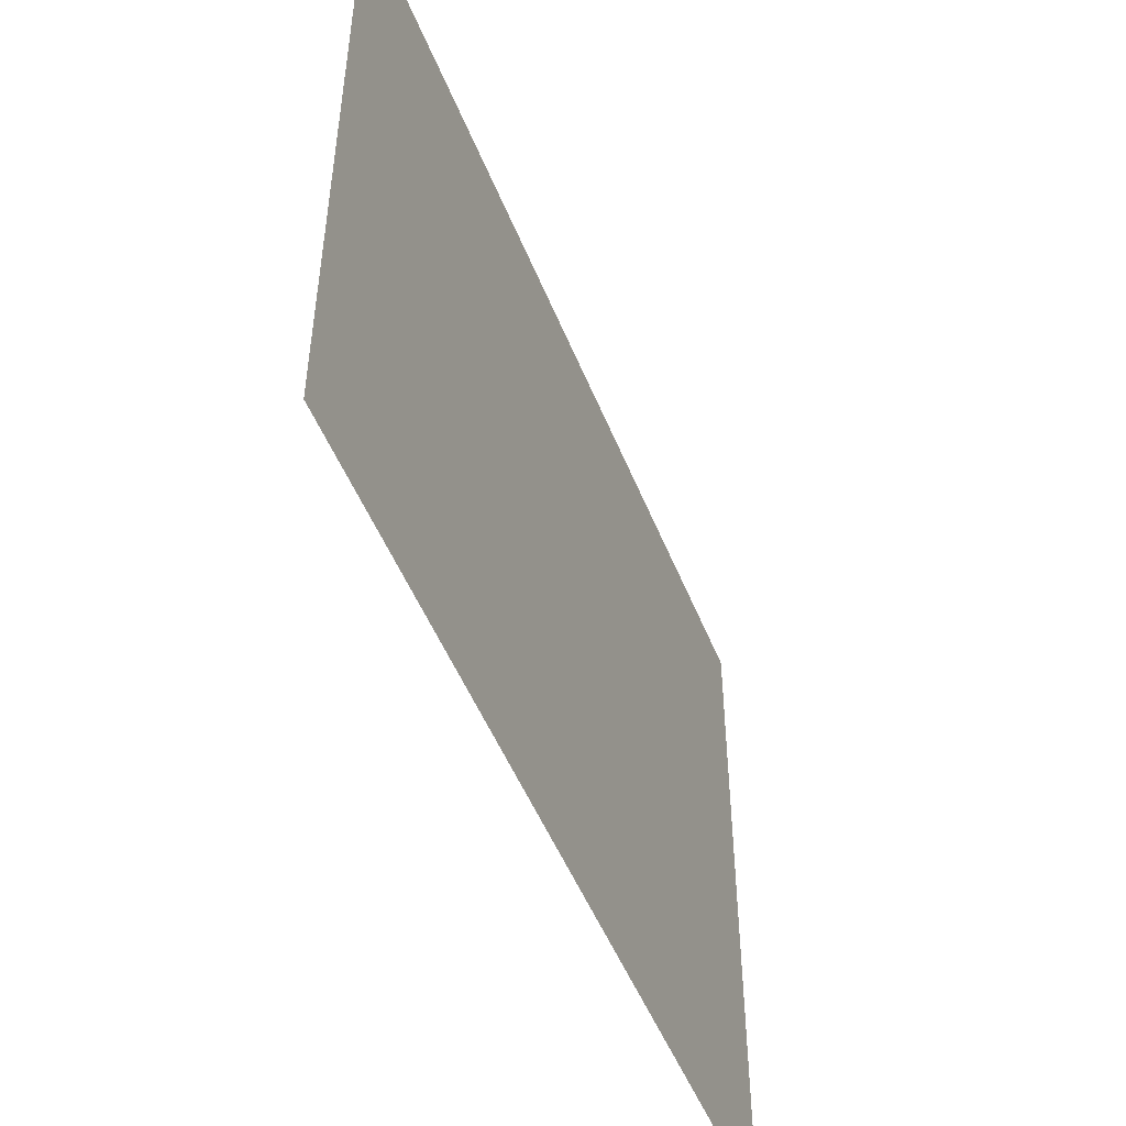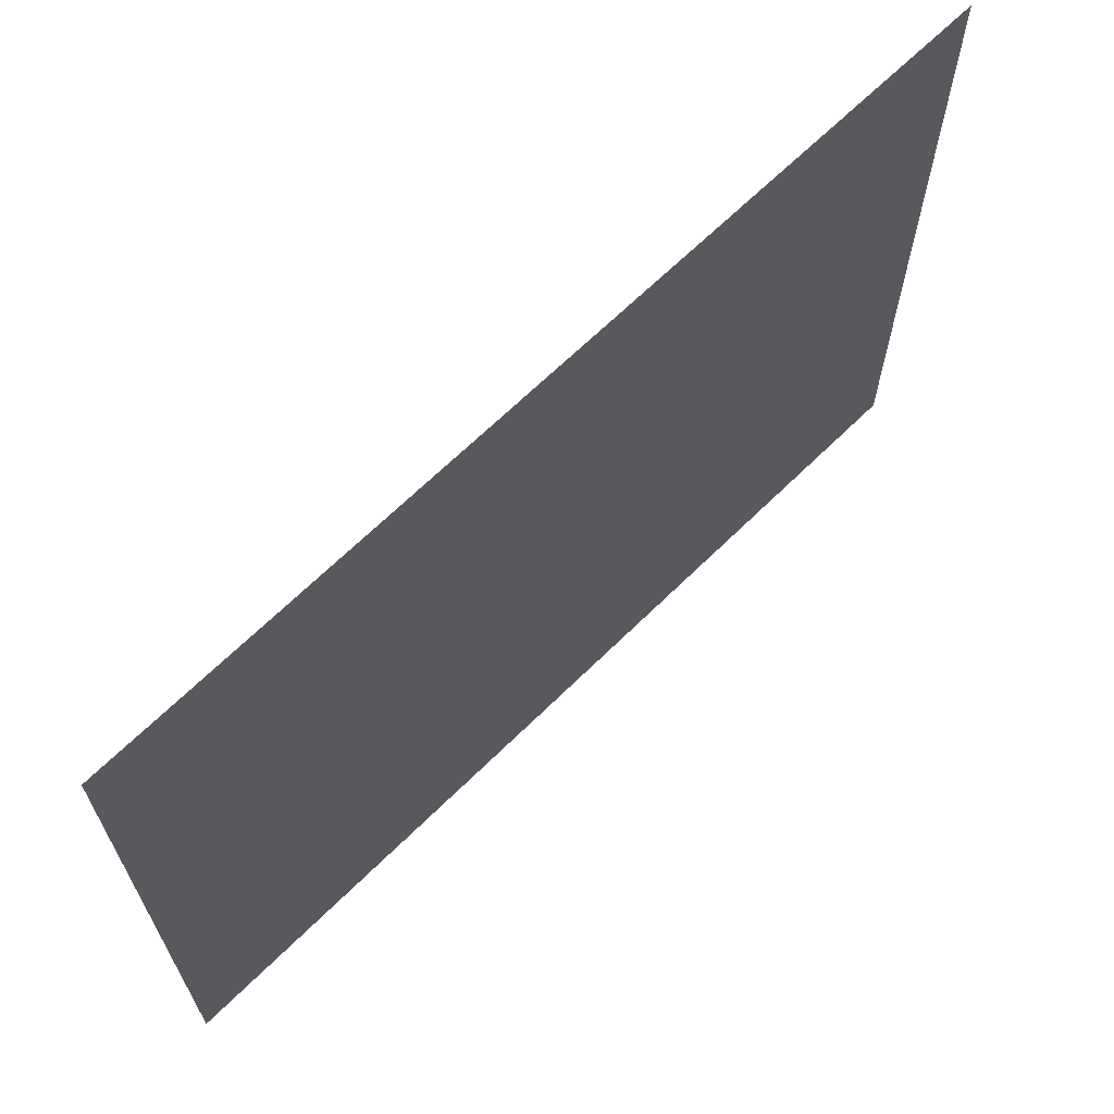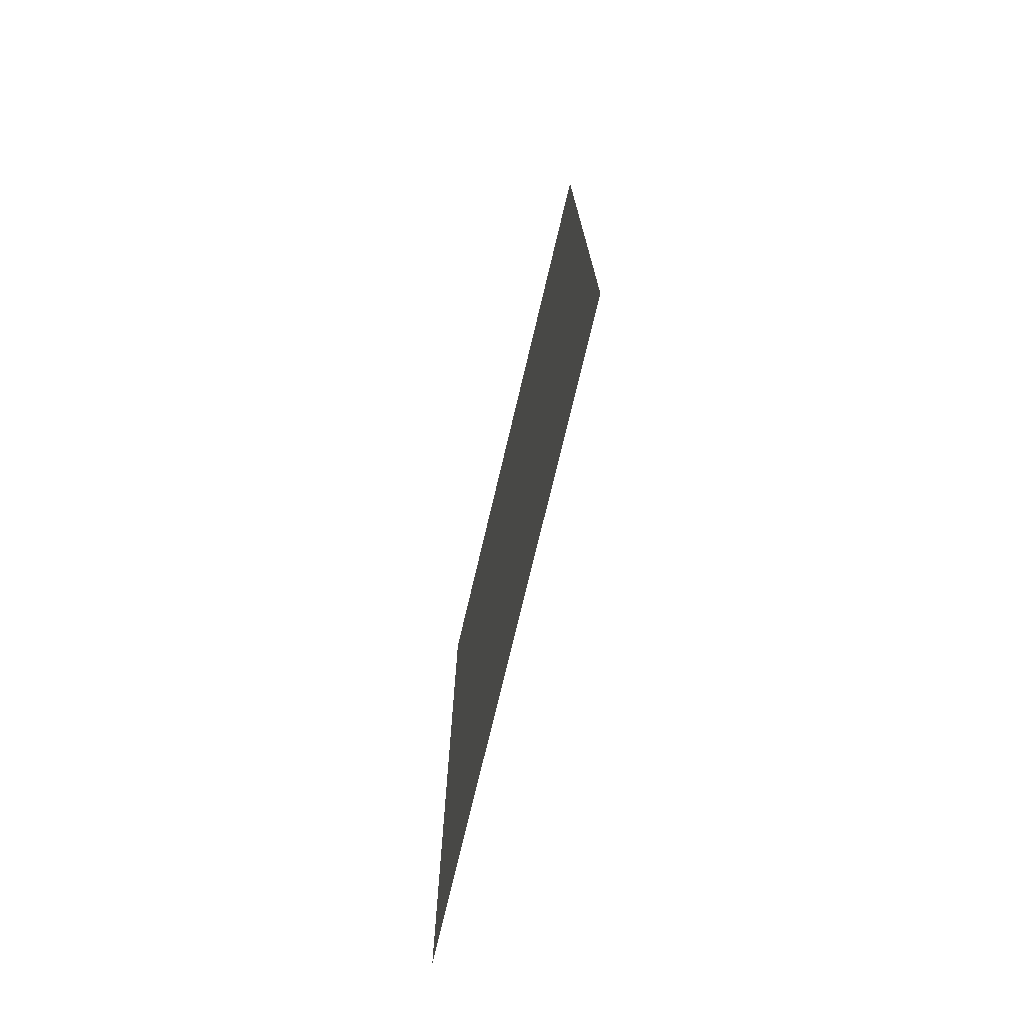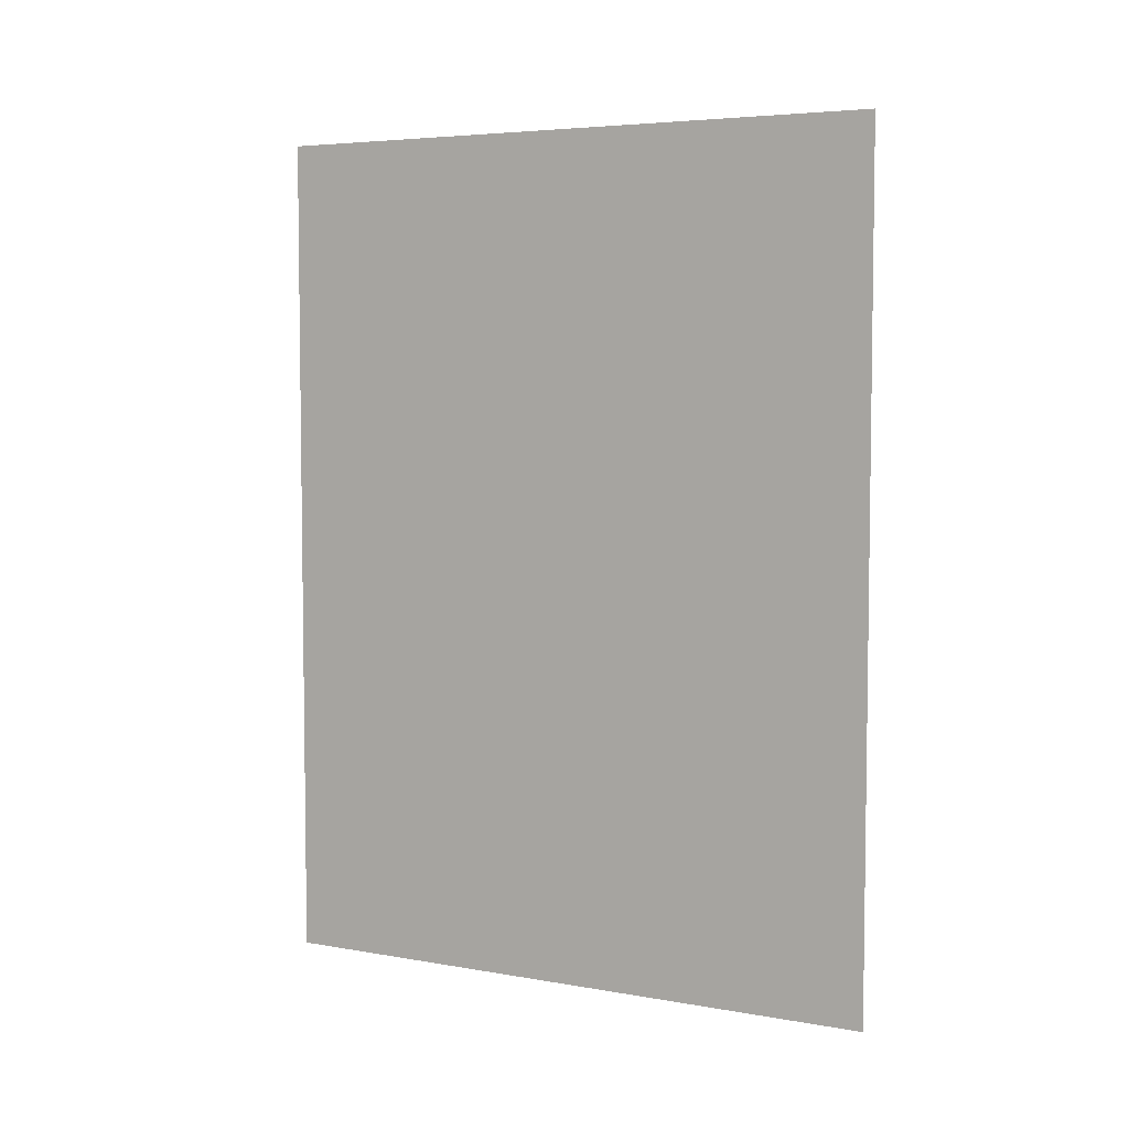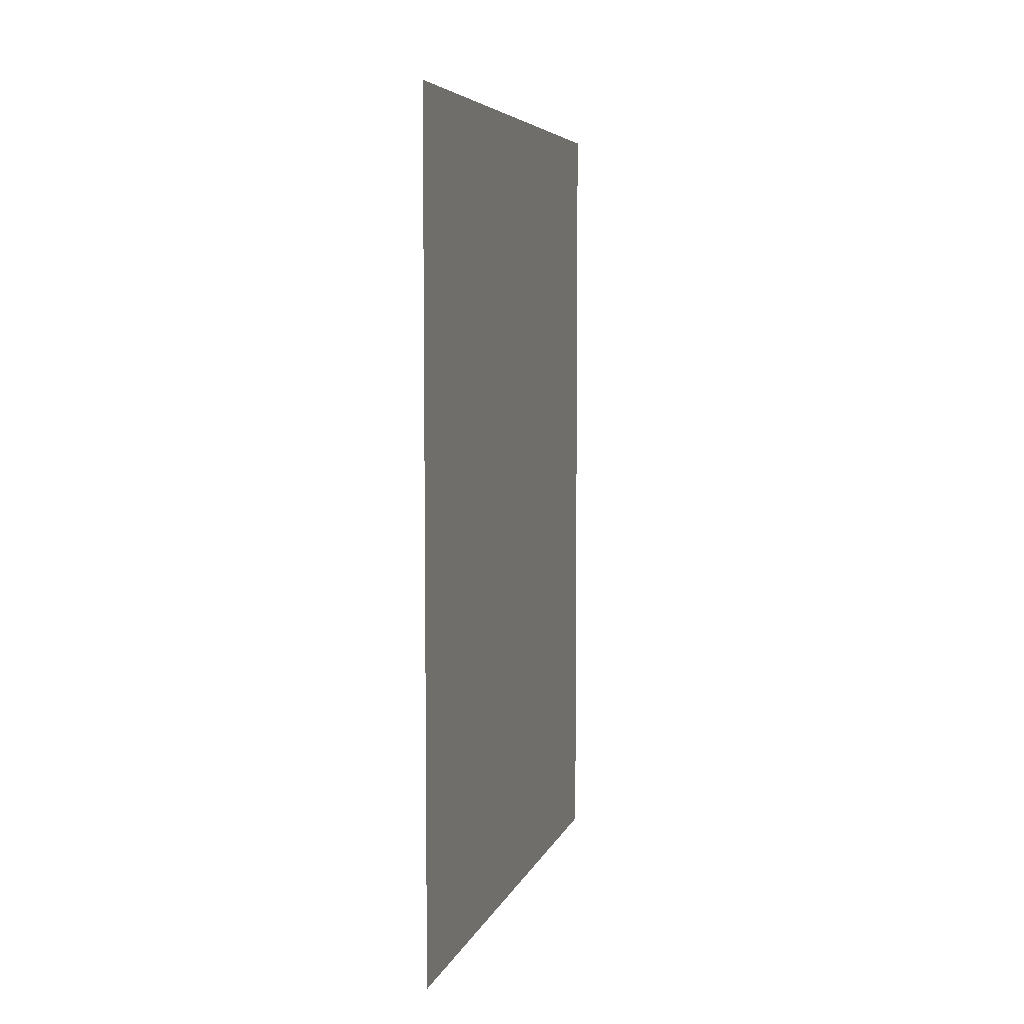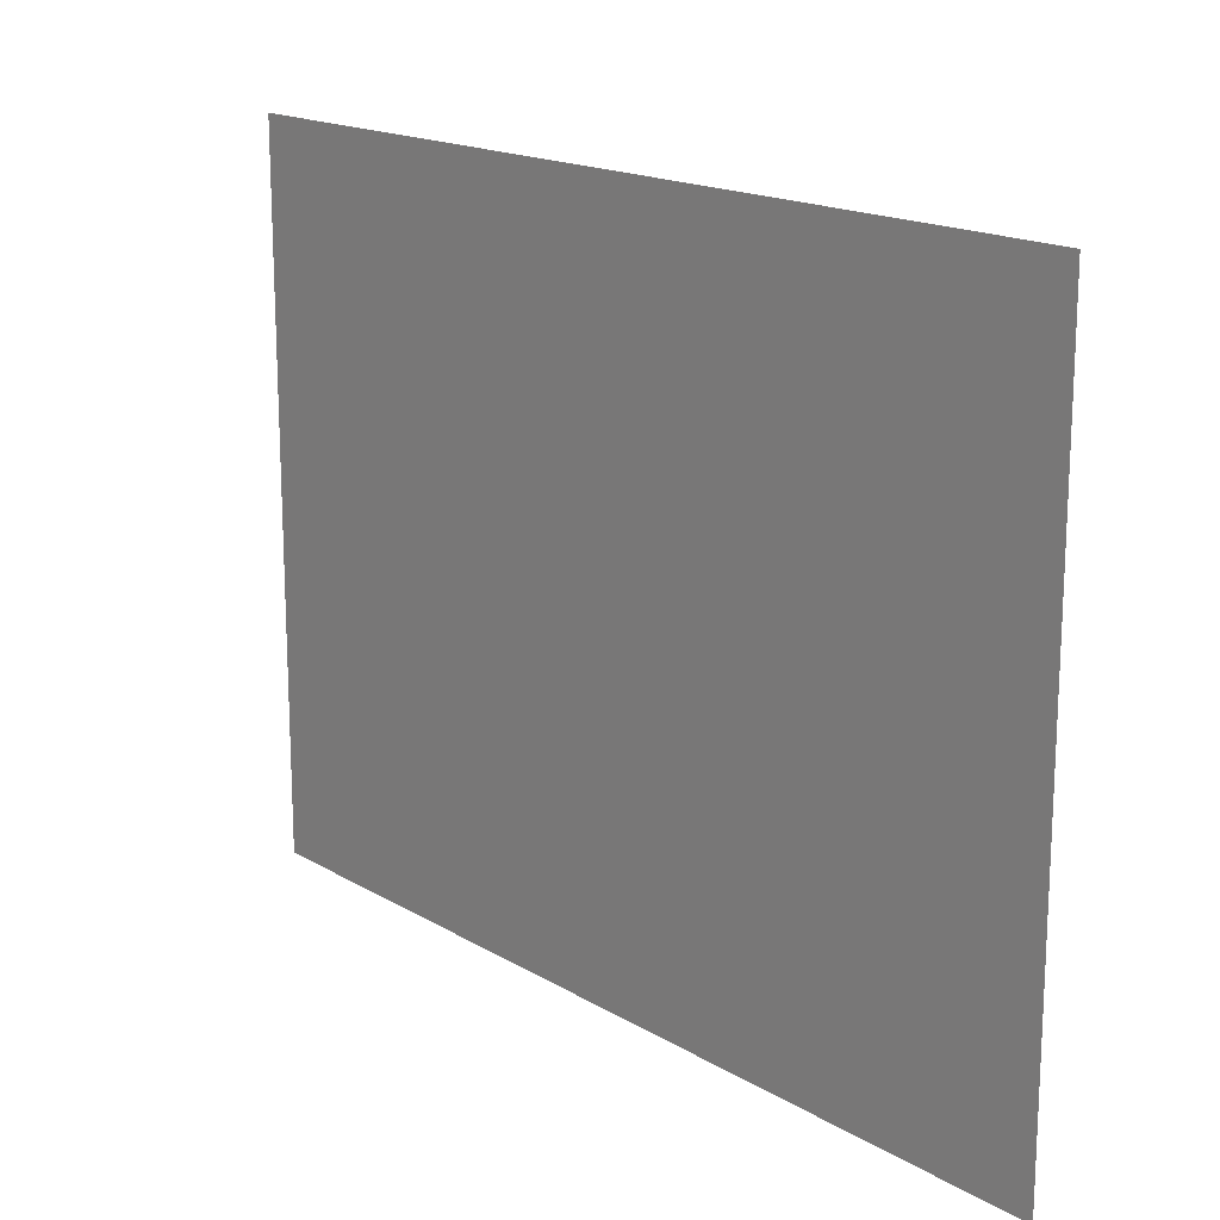
<metadata>
{"format":"obj","ext":"obj","renderer":"f3d","projection":"perspective","resolution":1024,"background":"white","views":[{"elev":-49.9,"azim":21.3,"up":"+Z"},{"elev":66.2,"azim":-134.7,"up":"+Z"},{"elev":-74.0,"azim":166.7,"up":"+Y"},{"elev":5.2,"azim":-61.1,"up":"+Y"},{"elev":5.8,"azim":14.7,"up":"+Y"},{"elev":16.9,"azim":-40.2,"up":"+Z"}]}
</metadata>
<code>
o nesq
v -1.121 5.723 2.135
v -1.121 0.02905 2.135
v -1.121 5.723 -2.135
v -1.121 0.02905 -2.135
v -1.121 5.723 1.717
v -1.121 0.02905 1.717
v -1.121 0.02905 -1.948
v -1.121 5.723 -1.948
f 8 7 4 3
f 1 2 6 5
f 5 6 7 8

</code>
